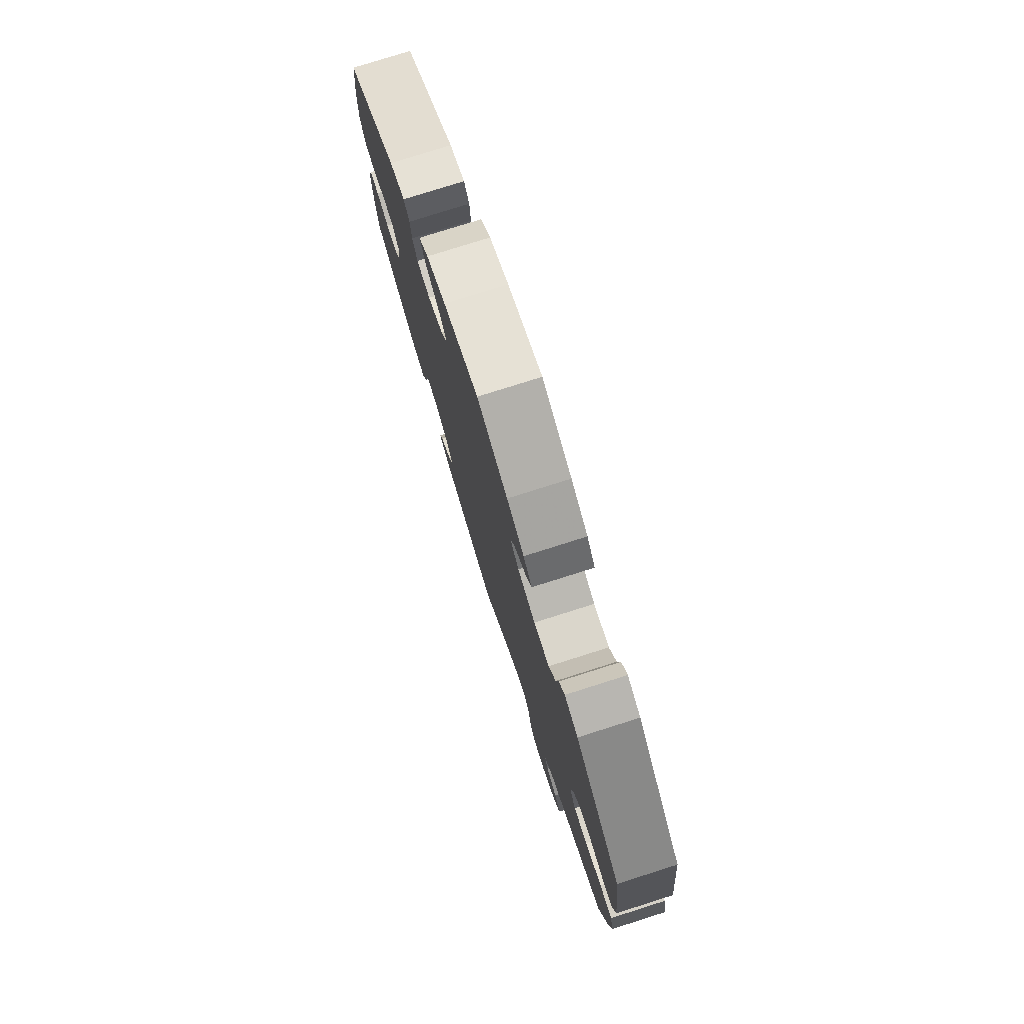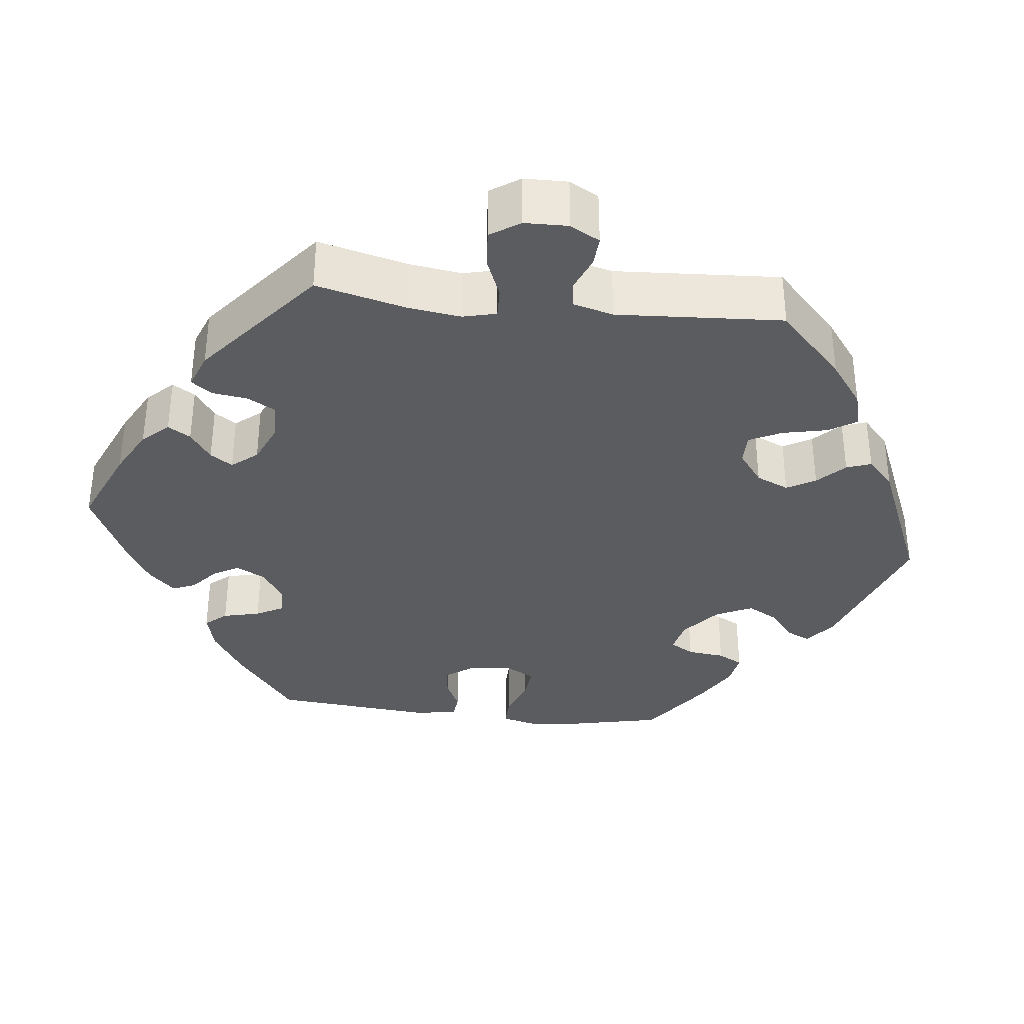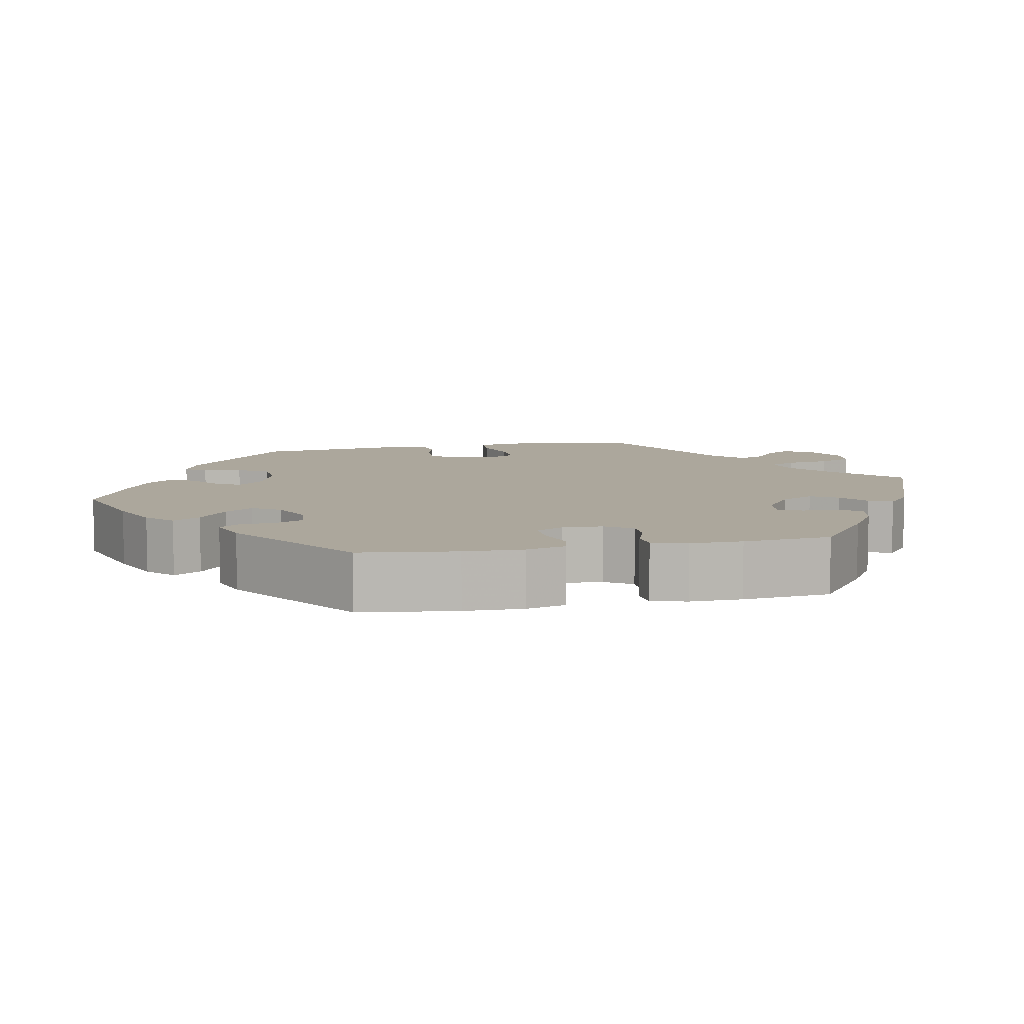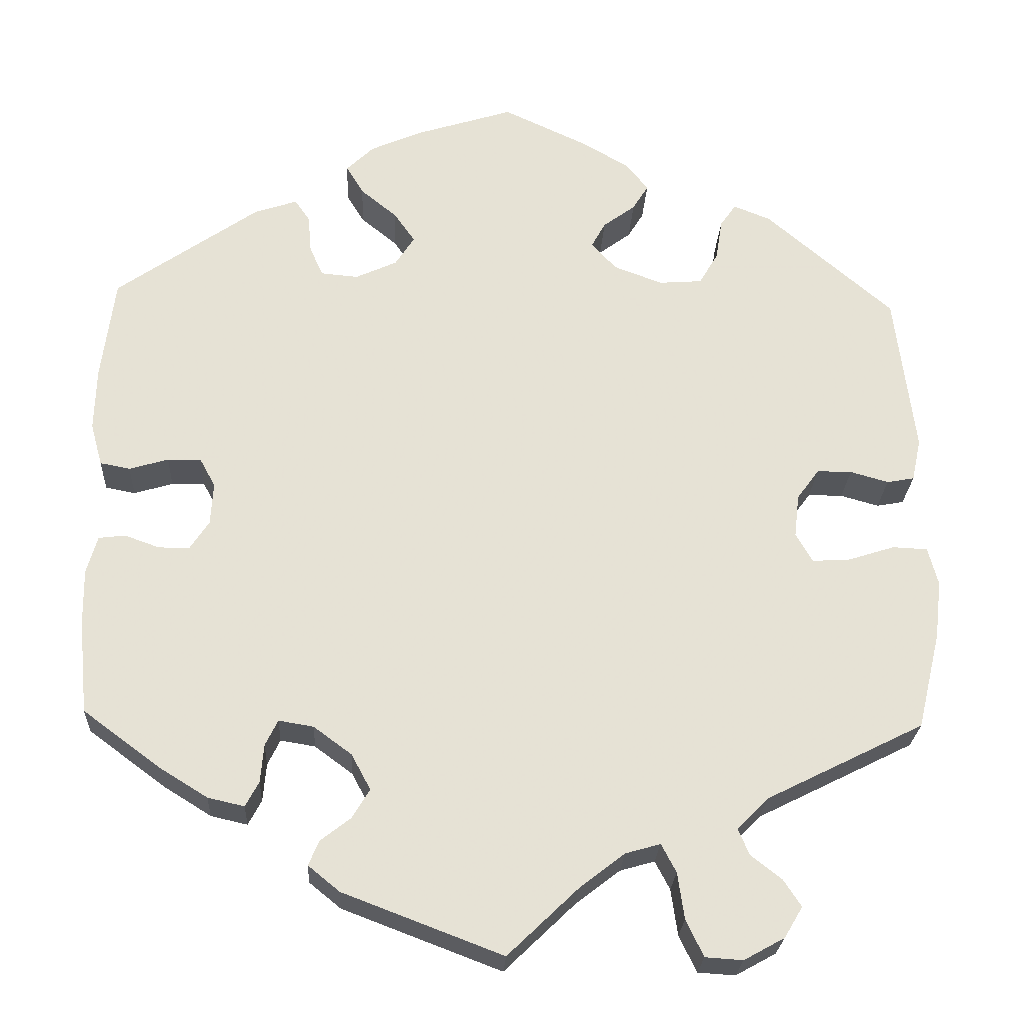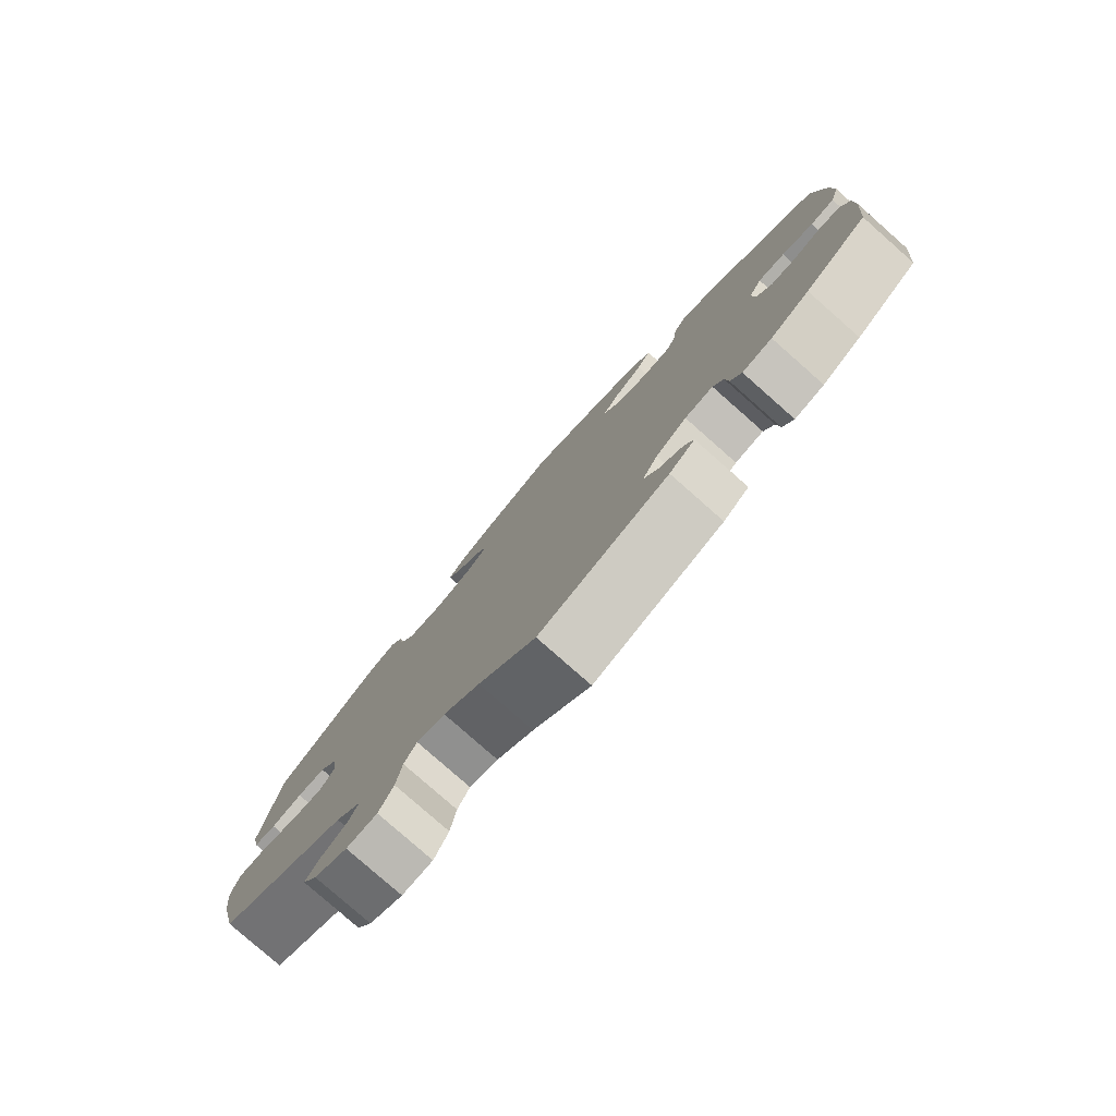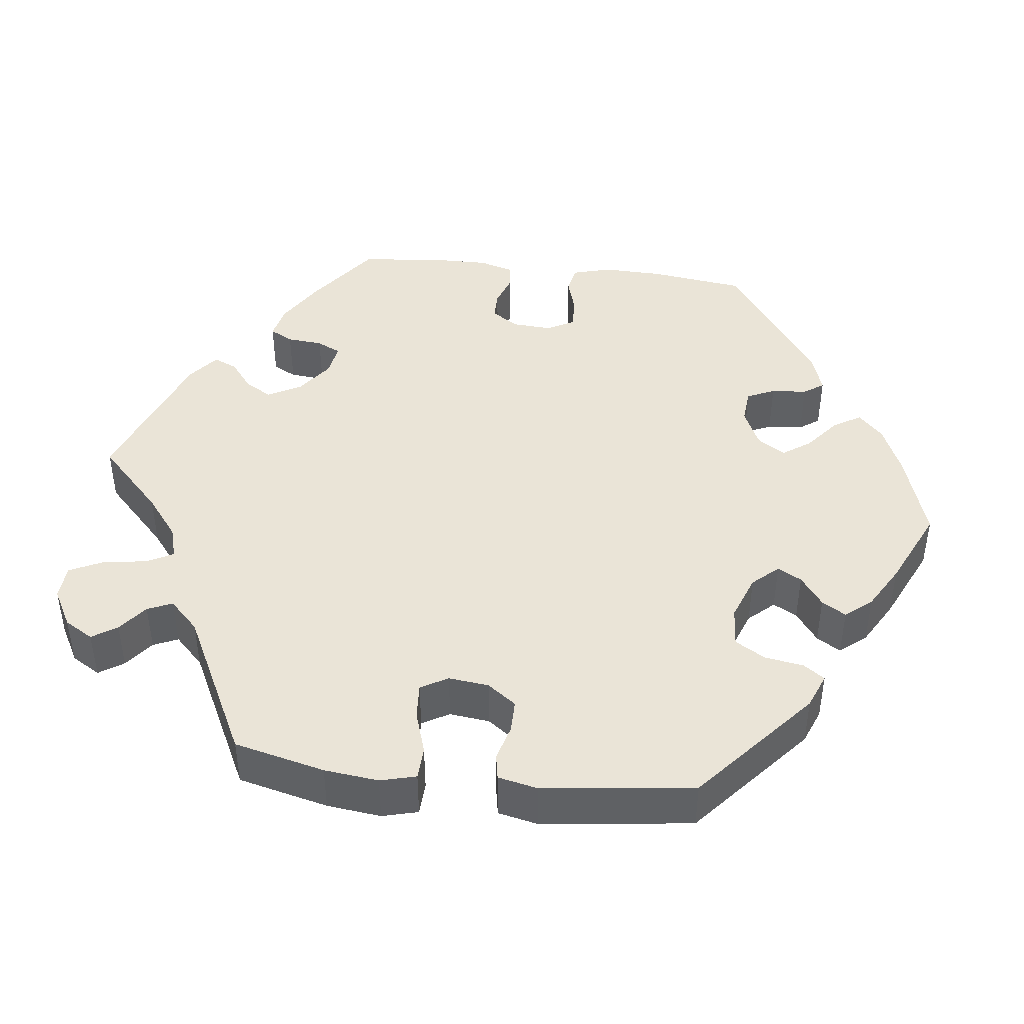
<metadata>
{"format":"obj","ext":"obj","renderer":"f3d","projection":"perspective","resolution":1024,"background":"white","views":[{"elev":77.9,"azim":-107.6,"up":"+Z"},{"elev":-34.8,"azim":-156.5,"up":"+Y"},{"elev":8.4,"azim":78.6,"up":"+Y"},{"elev":-25.1,"azim":177.1,"up":"+Z"},{"elev":-79.7,"azim":48.6,"up":"+Z"},{"elev":43.8,"azim":-83.2,"up":"+Y"}]}
</metadata>
<code>
v 0.115 0.07 0.541
v 0.179 0.07 0.513
v 0.212 0.07 0.481
v 0.191 0.07 0.446
v 0.147 0.07 0.41
v 0.122 0.07 0.374
v 0.145 0.07 0.338
v 0.195 0.07 0.315
v 0.24 0.07 0.319
v 0.256 0.07 0.355
v 0.26 0.07 0.401
v 0.278 0.07 0.427
v 0.329 0.07 0.41
v 0.501 0.07 0.289
v 0.517 0.07 0.165
v 0.519 0.07 0.089
v 0.505 0.07 0.038
v 0.469 0.07 0.031
v 0.422 0.07 0.045
v 0.382 0.07 0.046
v 0.363 0.07 0.011
v 0.366 0.07 -0.04
v 0.389 0.07 -0.075
v 0.426 0.07 -0.075
v 0.468 0.07 -0.06
v 0.5 0.07 -0.064
v 0.513 0.07 -0.109
v 0.512 0.07 -0.176
v 0.501 0.07 -0.289
v 0.408 0.07 -0.358
v 0.35 0.07 -0.394
v 0.306 0.07 -0.404
v 0.29 0.07 -0.374
v 0.286 0.07 -0.328
v 0.271 0.07 -0.297
v 0.229 0.07 -0.304
v 0.183 0.07 -0.338
v 0.16 0.07 -0.381
v 0.181 0.07 -0.416
v 0.217 0.07 -0.444
v 0.23 0.07 -0.474
v 0.192 0.07 -0.505
v 0 0.07 -0.578
v -0.085 0.07 -0.496
v -0.139 0.07 -0.454
v -0.181 0.07 -0.442
v -0.199 0.07 -0.476
v -0.207 0.07 -0.532
v -0.228 0.07 -0.576
v -0.273 0.07 -0.579
v -0.322 0.07 -0.552
v -0.344 0.07 -0.515
v -0.323 0.07 -0.483
v -0.286 0.07 -0.454
v -0.272 0.07 -0.422
v -0.31 0.07 -0.384
v -0.5 0.07 -0.289
v -0.528 0.07 -0.172
v -0.536 0.07 -0.102
v -0.524 0.07 -0.056
v -0.482 0.07 -0.054
v -0.426 0.07 -0.072
v -0.38 0.07 -0.075
v -0.36 0.07 -0.04
v -0.366 0.07 0.012
v -0.393 0.07 0.049
v -0.435 0.07 0.049
v -0.481 0.07 0.036
v -0.514 0.07 0.042
v -0.525 0.07 0.093
v -0.501 0.07 0.288
v -0.348 0.07 0.42
v -0.303 0.07 0.438
v -0.284 0.07 0.411
v -0.276 0.07 0.361
v -0.253 0.07 0.322
v -0.201 0.07 0.318
v -0.142 0.07 0.34
v -0.112 0.07 0.373
v -0.129 0.07 0.404
v -0.168 0.07 0.433
v -0.187 0.07 0.464
v -0.159 0.07 0.498
v -0.102 0.07 0.531
v -0.001 0.07 0.578
v 0.115 0 0.541
v 0.179 0 0.513
v 0.212 0 0.481
v 0.191 0 0.446
v 0.147 0 0.41
v 0.122 0 0.374
v 0.145 0 0.338
v 0.195 0 0.315
v 0.24 0 0.319
v 0.256 0 0.355
v 0.26 0 0.401
v 0.278 0 0.427
v 0.329 0 0.41
v 0.501 0 0.289
v 0.517 0 0.165
v 0.519 0 0.089
v 0.505 0 0.038
v 0.469 0 0.031
v 0.422 0 0.045
v 0.382 0 0.046
v 0.363 0 0.011
v 0.366 0 -0.04
v 0.389 0 -0.075
v 0.426 0 -0.075
v 0.468 0 -0.06
v 0.5 0 -0.064
v 0.513 0 -0.109
v 0.512 0 -0.176
v 0.501 0 -0.289
v 0.408 0 -0.358
v 0.35 0 -0.394
v 0.306 0 -0.404
v 0.29 0 -0.374
v 0.286 0 -0.328
v 0.271 0 -0.297
v 0.229 0 -0.304
v 0.183 0 -0.338
v 0.16 0 -0.381
v 0.181 0 -0.416
v 0.217 0 -0.444
v 0.23 0 -0.474
v 0.192 0 -0.505
v 0 0 -0.578
v -0.085 0 -0.496
v -0.139 0 -0.454
v -0.181 0 -0.442
v -0.199 0 -0.476
v -0.207 0 -0.532
v -0.228 0 -0.576
v -0.273 0 -0.579
v -0.322 0 -0.552
v -0.344 0 -0.515
v -0.323 0 -0.483
v -0.286 0 -0.454
v -0.272 0 -0.422
v -0.31 0 -0.384
v -0.5 0 -0.289
v -0.528 0 -0.172
v -0.536 0 -0.102
v -0.524 0 -0.056
v -0.482 0 -0.054
v -0.426 0 -0.072
v -0.38 0 -0.075
v -0.36 0 -0.04
v -0.366 0 0.012
v -0.393 0 0.049
v -0.435 0 0.049
v -0.481 0 0.036
v -0.514 0 0.042
v -0.525 0 0.093
v -0.501 0 0.288
v -0.348 0 0.42
v -0.303 0 0.438
v -0.284 0 0.411
v -0.276 0 0.361
v -0.253 0 0.322
v -0.201 0 0.318
v -0.142 0 0.34
v -0.112 0 0.373
v -0.129 0 0.404
v -0.168 0 0.433
v -0.187 0 0.464
v -0.159 0 0.498
v -0.102 0 0.531
v -0.001 0 0.578
f 80 81 82 83
f 79 80 83 84
f 72 73 74 75
f 72 75 76
f 71 72 76
f 70 71 76 77
f 67 68 69 70
f 66 67 70 77
f 59 60 61 62
f 59 62 63
f 56 57 58 59
f 55 56 59 63
f 51 52 53 54
f 51 54 55
f 50 51 55
f 47 48 49 50
f 46 47 50 55
f 41 42 43 44
f 39 40 41 44
f 38 39 44 45
f 37 38 45 46
f 31 32 33 34
f 31 34 35
f 30 31 35
f 29 30 35
f 28 29 35
f 27 28 35 36
f 24 25 26 27
f 23 24 27 36
f 16 17 18 19
f 16 19 20
f 15 16 20
f 14 15 20
f 13 14 20 21
f 10 11 12 13
f 9 10 13 21
f 2 3 4 5
f 2 5 6
f 1 2 6
f 79 84 85 1
f 65 66 77 78
f 64 65 78 79
f 22 23 36 37
f 8 9 21 22
f 7 8 22 37
f 6 7 37 46
f 55 63 64 79
f 46 55 79
f 1 6 46 79
f 168 167 166 165
f 169 168 165 164
f 160 159 158 157
f 161 160 157
f 161 157 156
f 162 161 156 155
f 155 154 153 152
f 162 155 152 151
f 147 146 145 144
f 148 147 144
f 144 143 142 141
f 148 144 141 140
f 139 138 137 136
f 140 139 136
f 140 136 135
f 135 134 133 132
f 140 135 132 131
f 129 128 127 126
f 129 126 125 124
f 130 129 124 123
f 131 130 123 122
f 119 118 117 116
f 120 119 116
f 120 116 115
f 120 115 114
f 120 114 113
f 121 120 113 112
f 112 111 110 109
f 121 112 109 108
f 104 103 102 101
f 105 104 101
f 105 101 100
f 105 100 99
f 106 105 99 98
f 98 97 96 95
f 106 98 95 94
f 90 89 88 87
f 91 90 87
f 91 87 86
f 86 170 169 164
f 163 162 151 150
f 164 163 150 149
f 122 121 108 107
f 107 106 94 93
f 122 107 93 92
f 131 122 92 91
f 164 149 148 140
f 164 140 131
f 164 131 91 86
f 1 86 87 2
f 2 87 88 3
f 3 88 89 4
f 4 89 90 5
f 5 90 91 6
f 6 91 92 7
f 7 92 93 8
f 8 93 94 9
f 9 94 95 10
f 10 95 96 11
f 11 96 97 12
f 12 97 98 13
f 13 98 99 14
f 14 99 100 15
f 15 100 101 16
f 16 101 102 17
f 17 102 103 18
f 18 103 104 19
f 19 104 105 20
f 20 105 106 21
f 21 106 107 22
f 22 107 108 23
f 23 108 109 24
f 24 109 110 25
f 25 110 111 26
f 26 111 112 27
f 27 112 113 28
f 28 113 114 29
f 29 114 115 30
f 30 115 116 31
f 31 116 117 32
f 32 117 118 33
f 33 118 119 34
f 34 119 120 35
f 35 120 121 36
f 36 121 122 37
f 37 122 123 38
f 38 123 124 39
f 39 124 125 40
f 40 125 126 41
f 41 126 127 42
f 42 127 128 43
f 43 128 129 44
f 44 129 130 45
f 45 130 131 46
f 46 131 132 47
f 47 132 133 48
f 48 133 134 49
f 49 134 135 50
f 50 135 136 51
f 51 136 137 52
f 52 137 138 53
f 53 138 139 54
f 54 139 140 55
f 55 140 141 56
f 56 141 142 57
f 57 142 143 58
f 58 143 144 59
f 59 144 145 60
f 60 145 146 61
f 61 146 147 62
f 62 147 148 63
f 63 148 149 64
f 64 149 150 65
f 65 150 151 66
f 66 151 152 67
f 67 152 153 68
f 68 153 154 69
f 69 154 155 70
f 70 155 156 71
f 71 156 157 72
f 72 157 158 73
f 73 158 159 74
f 74 159 160 75
f 75 160 161 76
f 76 161 162 77
f 77 162 163 78
f 78 163 164 79
f 79 164 165 80
f 80 165 166 81
f 81 166 167 82
f 82 167 168 83
f 83 168 169 84
f 84 169 170 85
f 85 170 86 1

</code>
